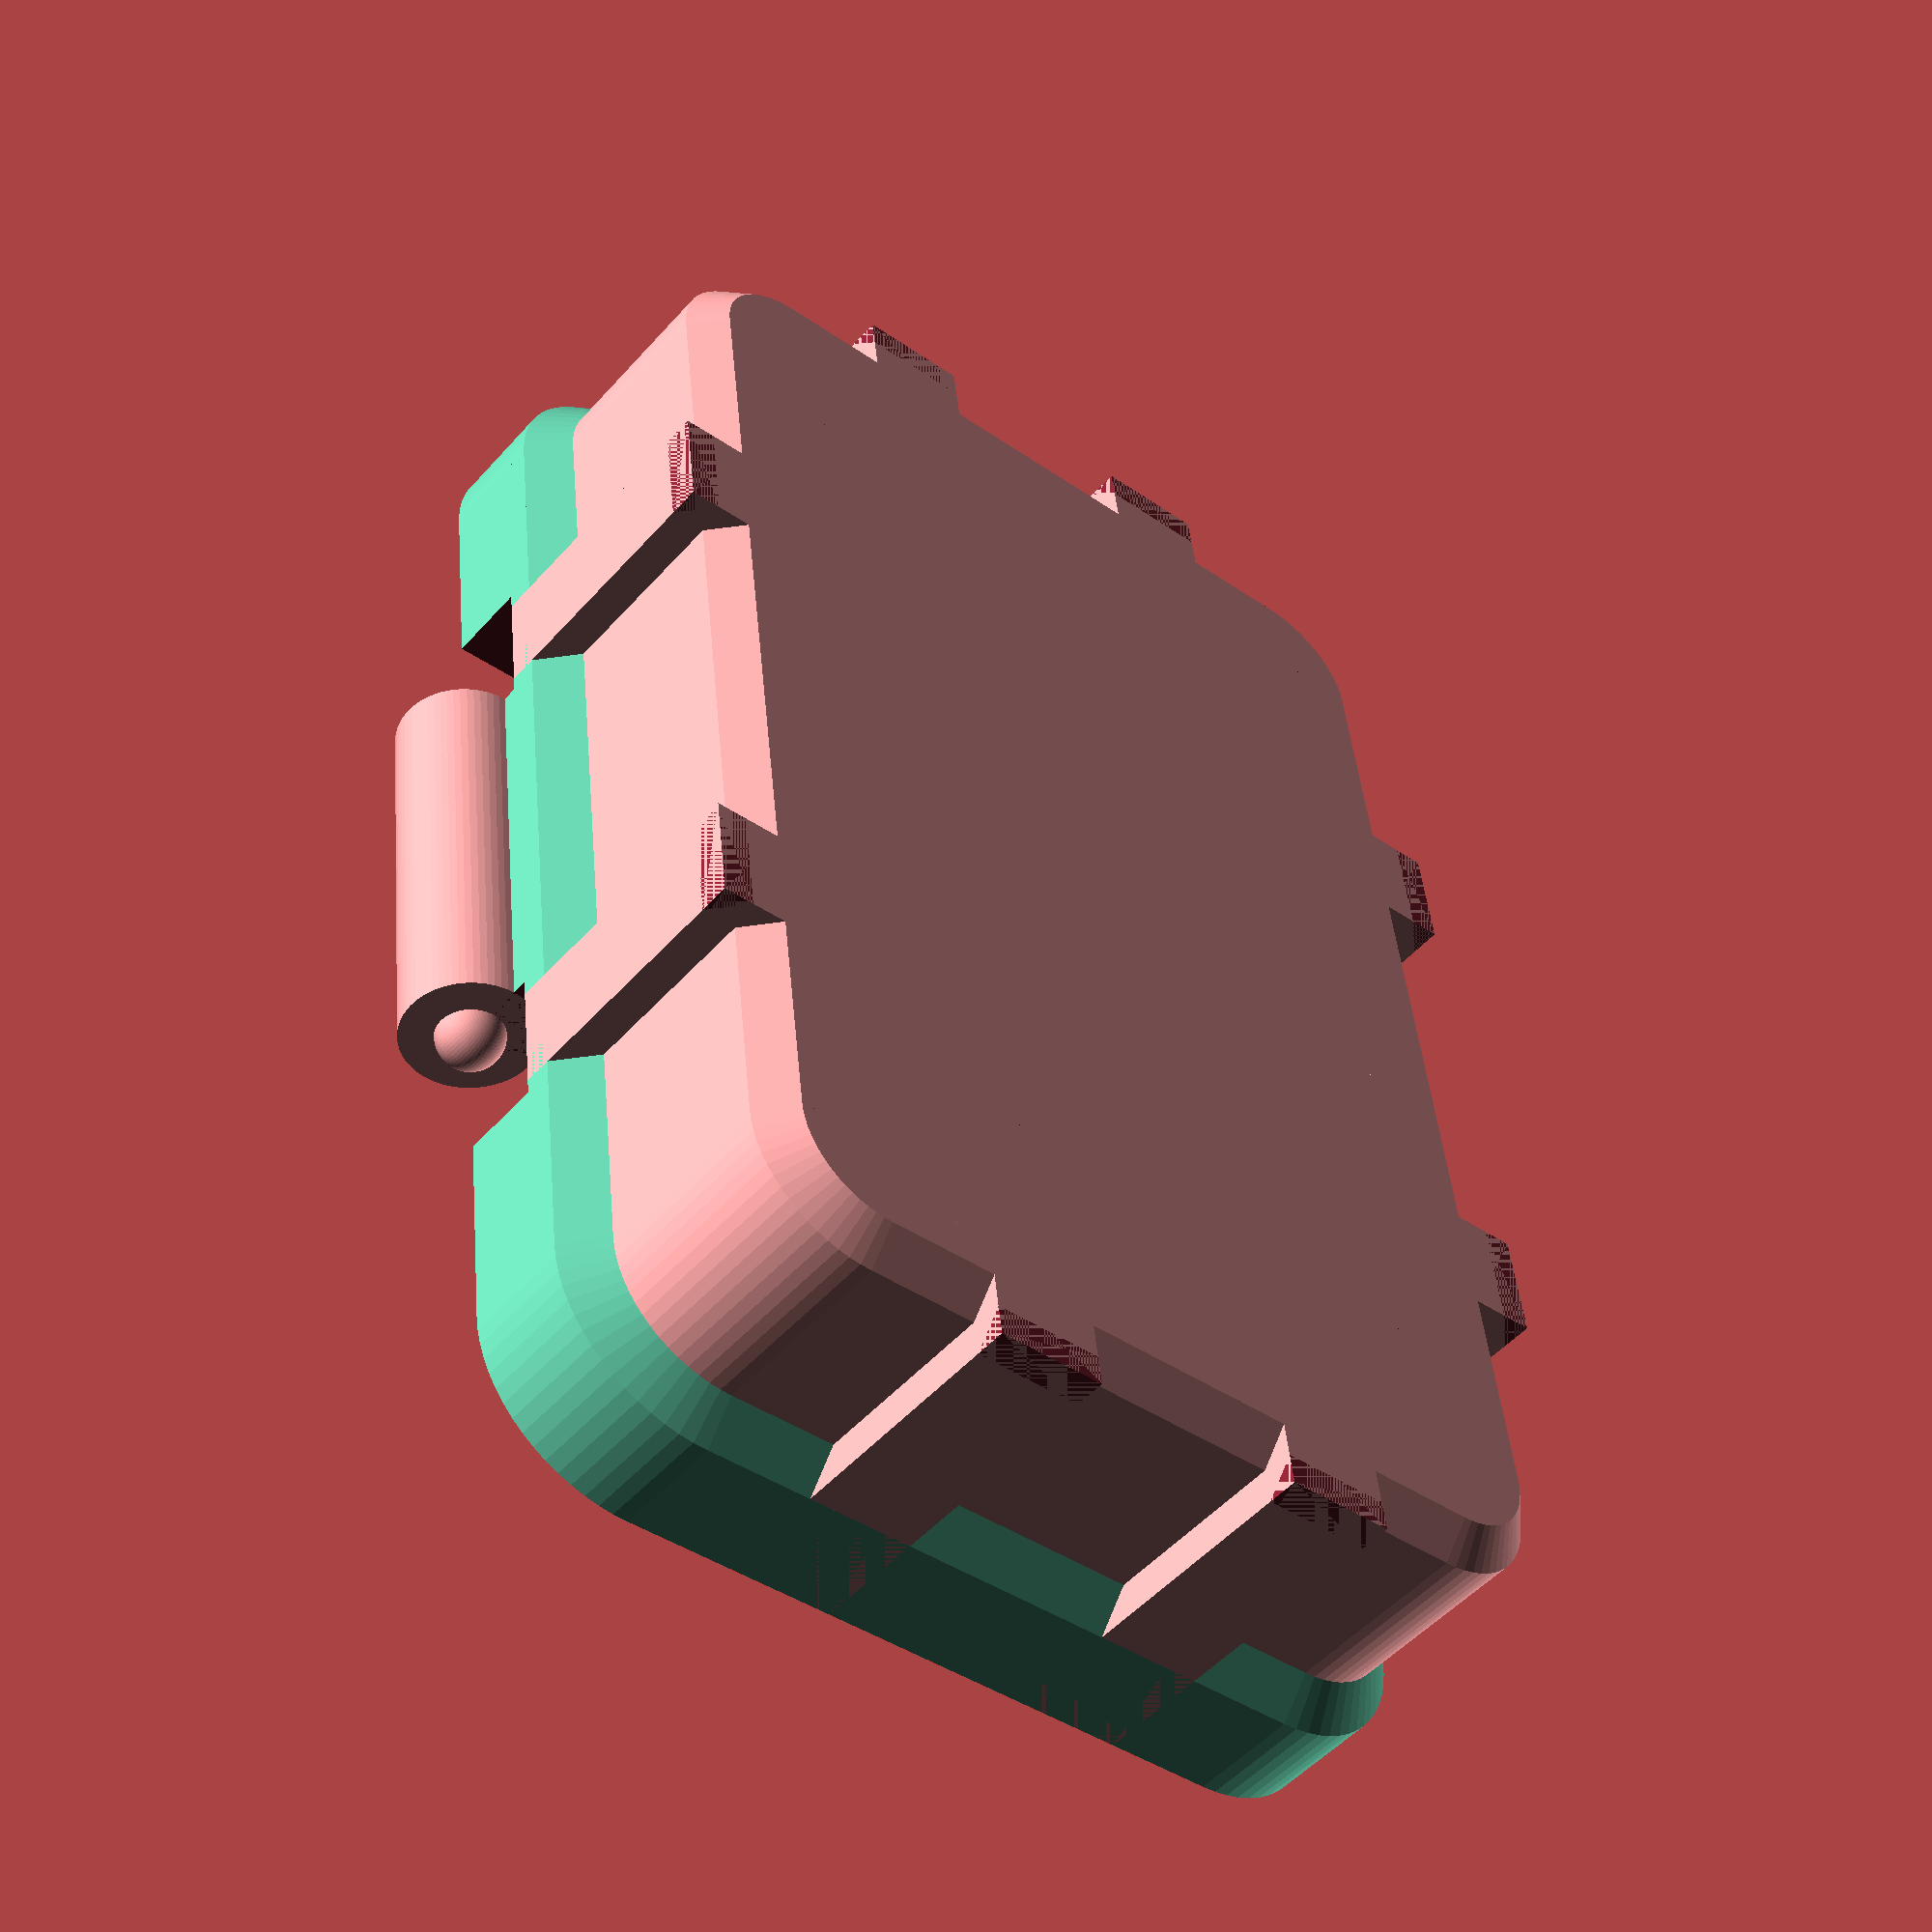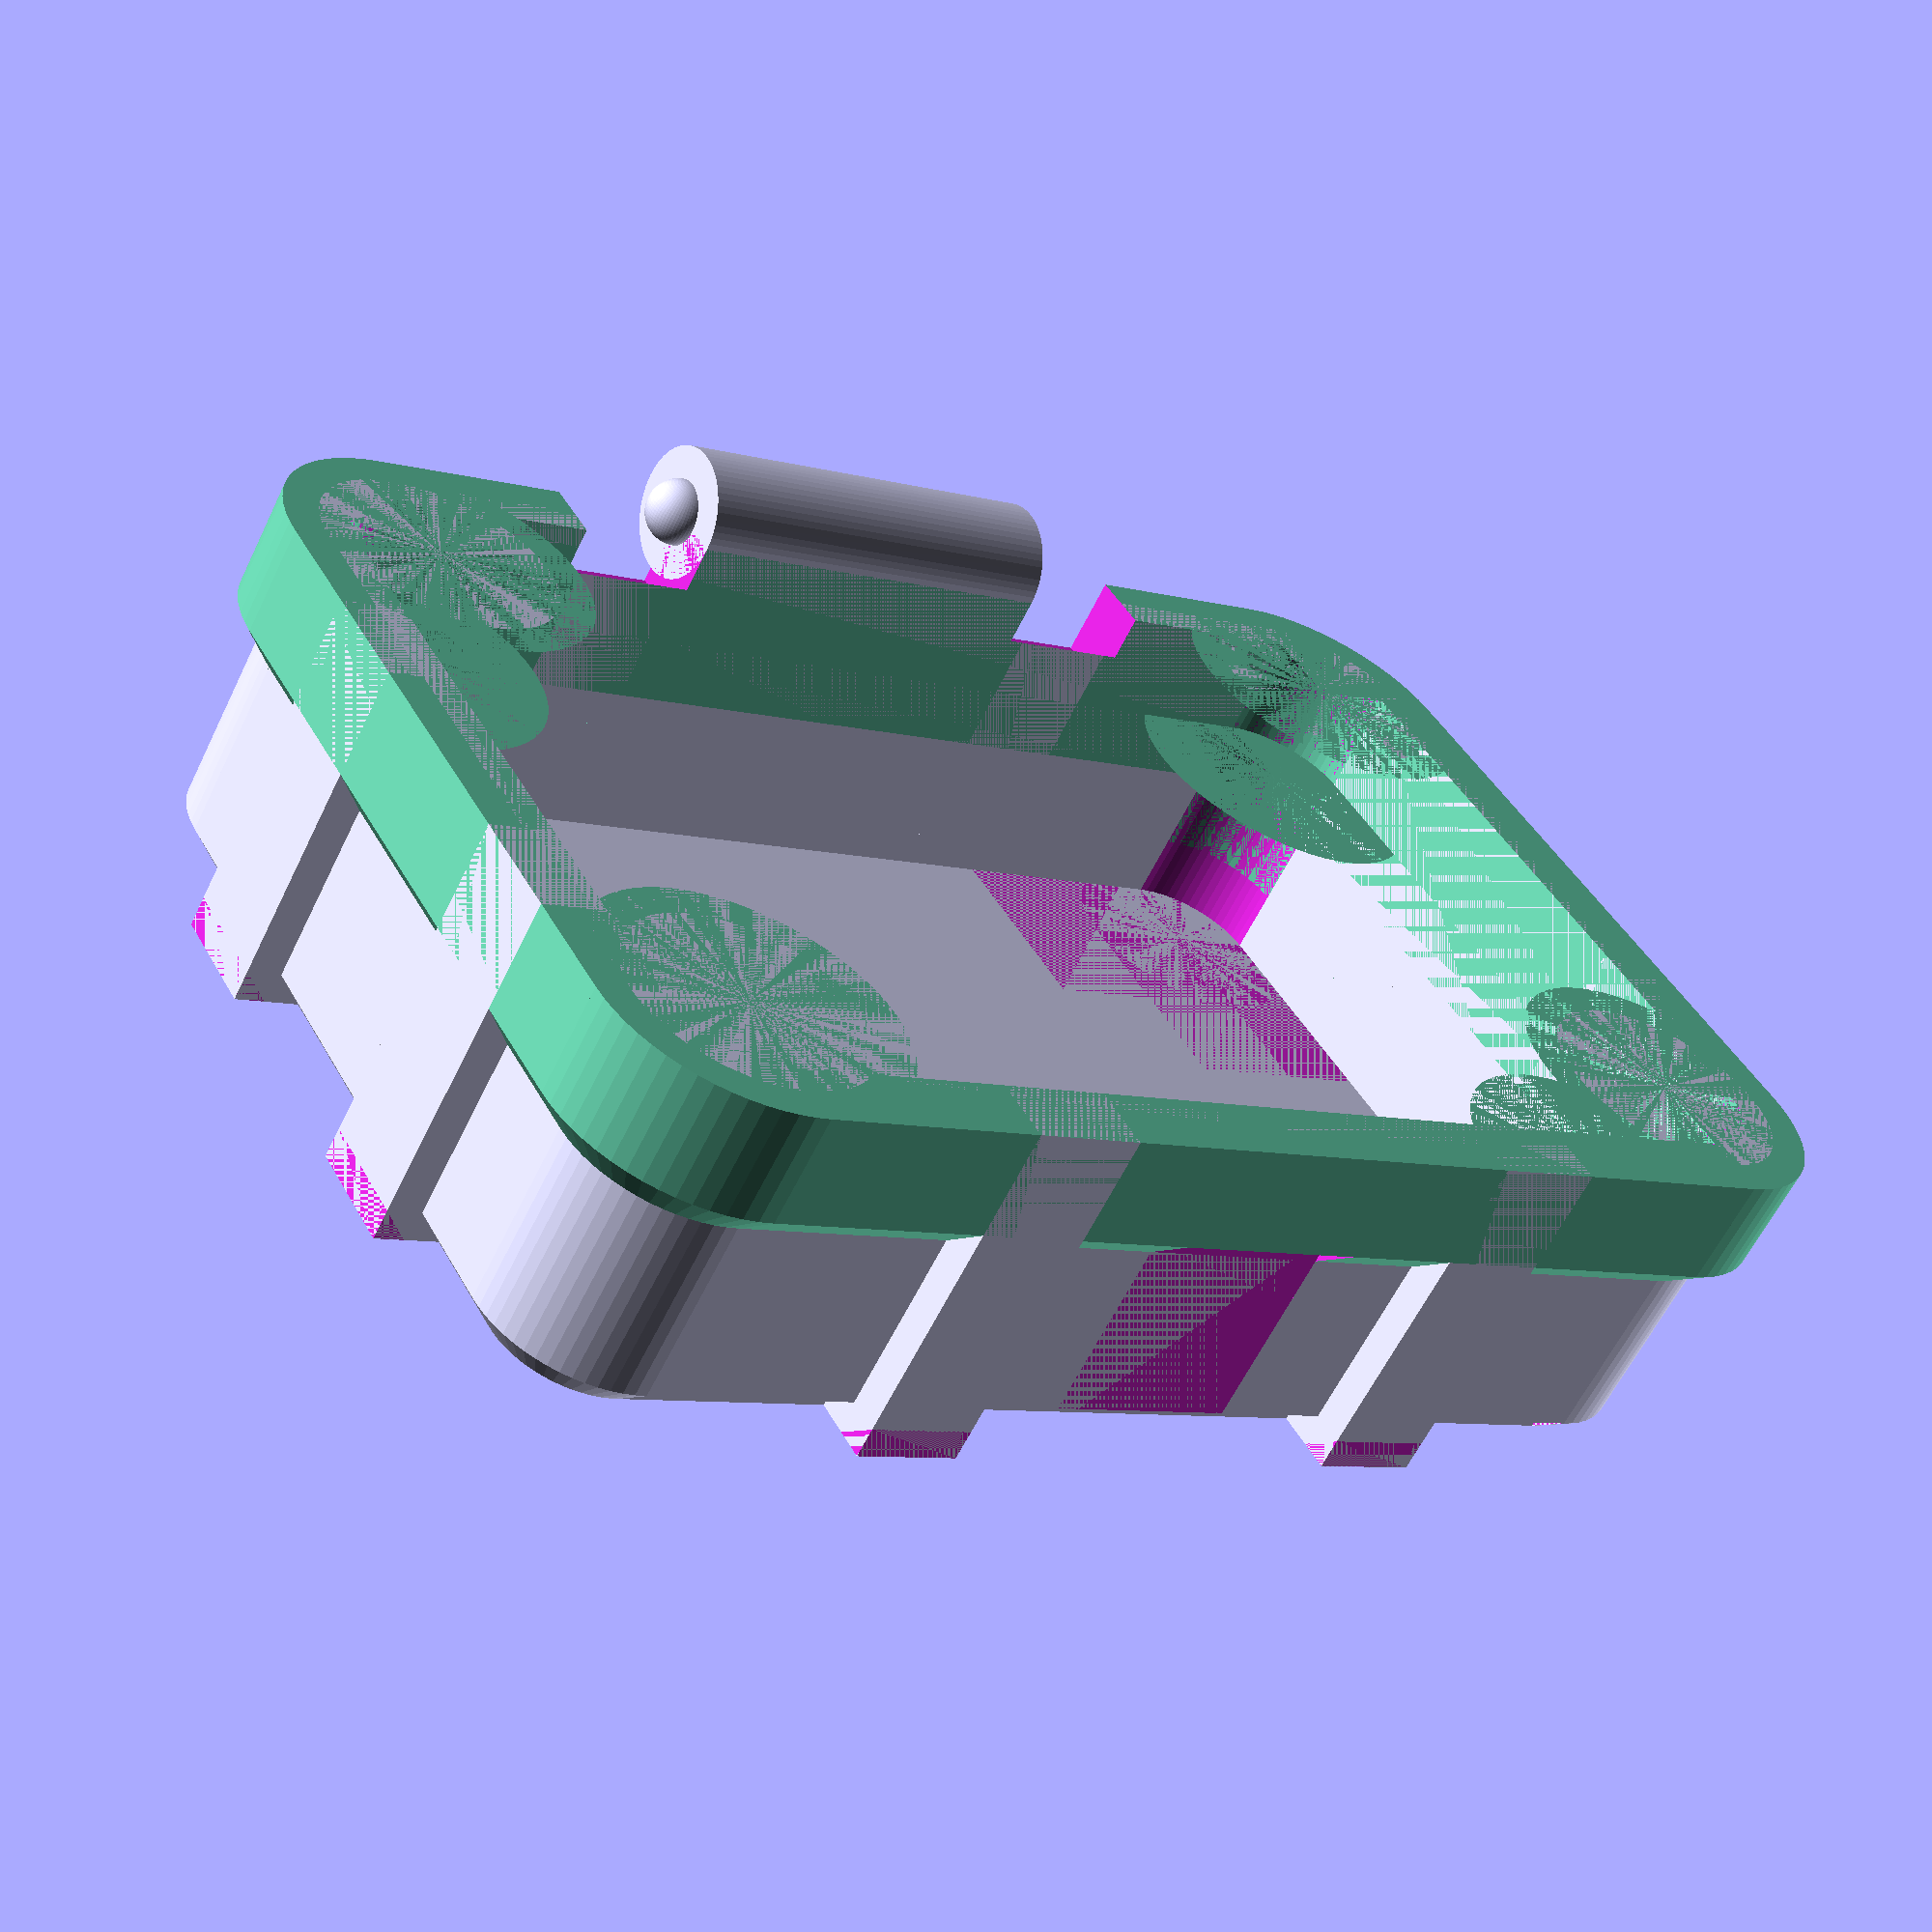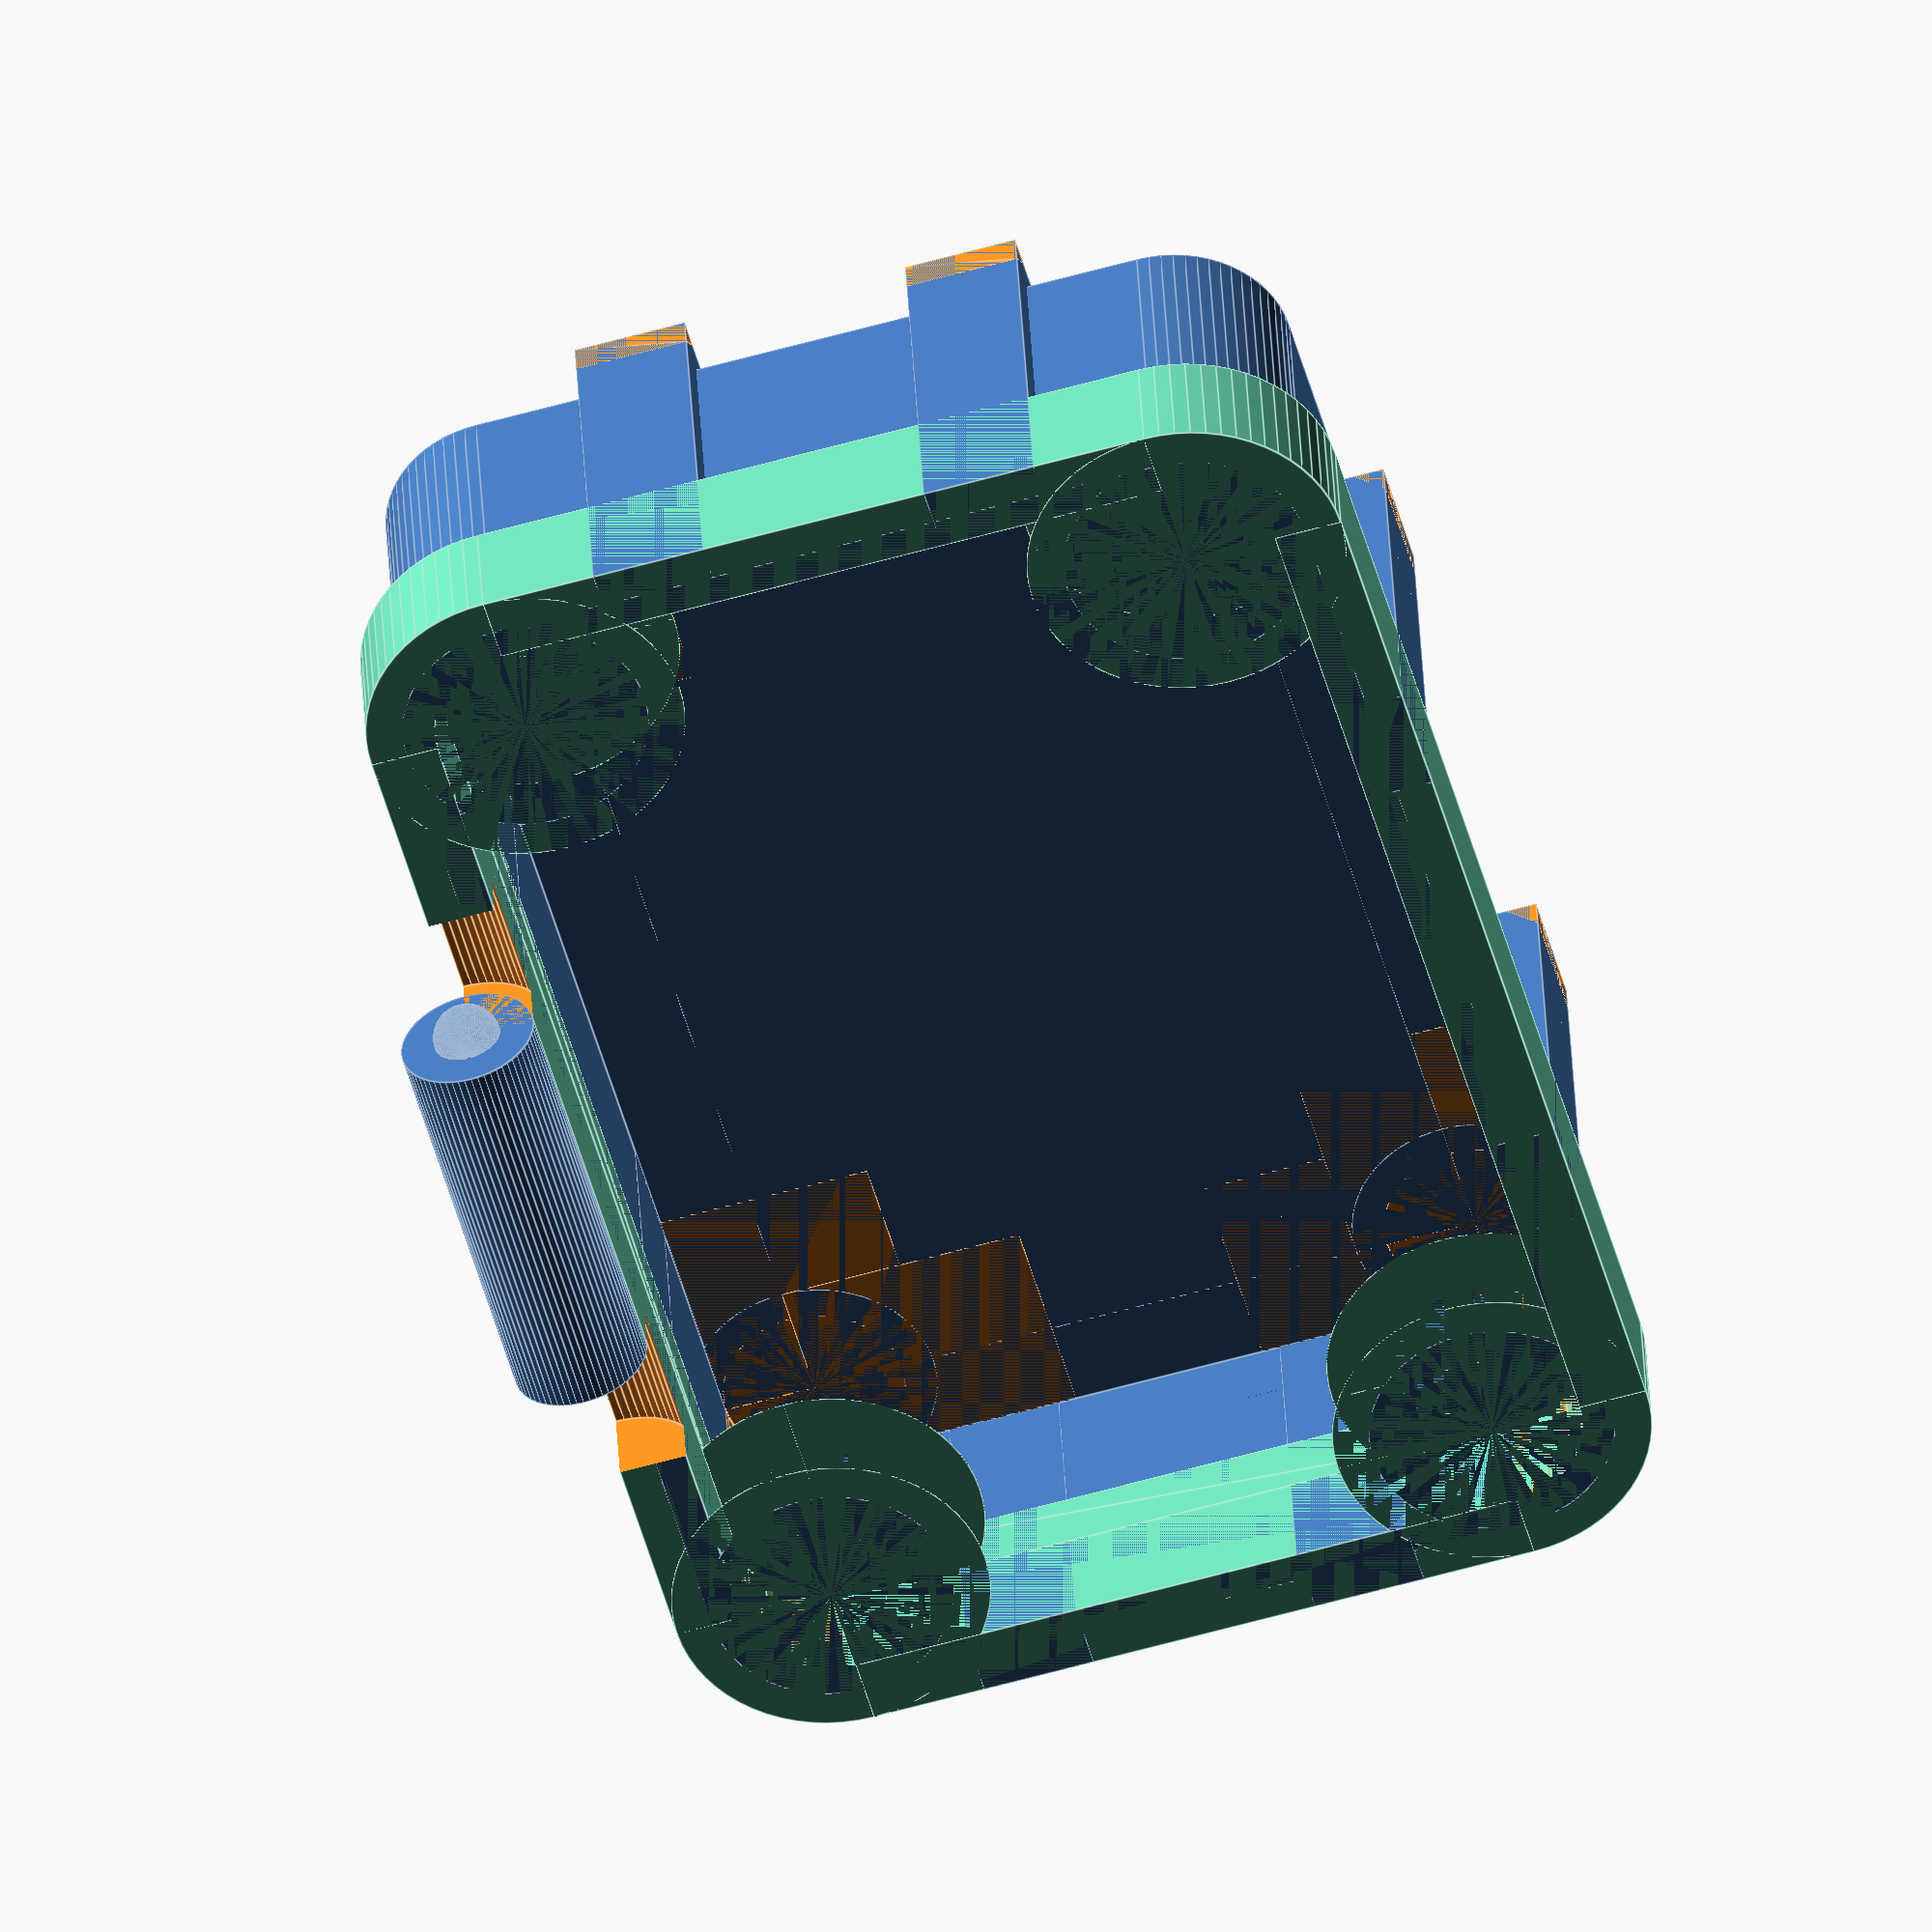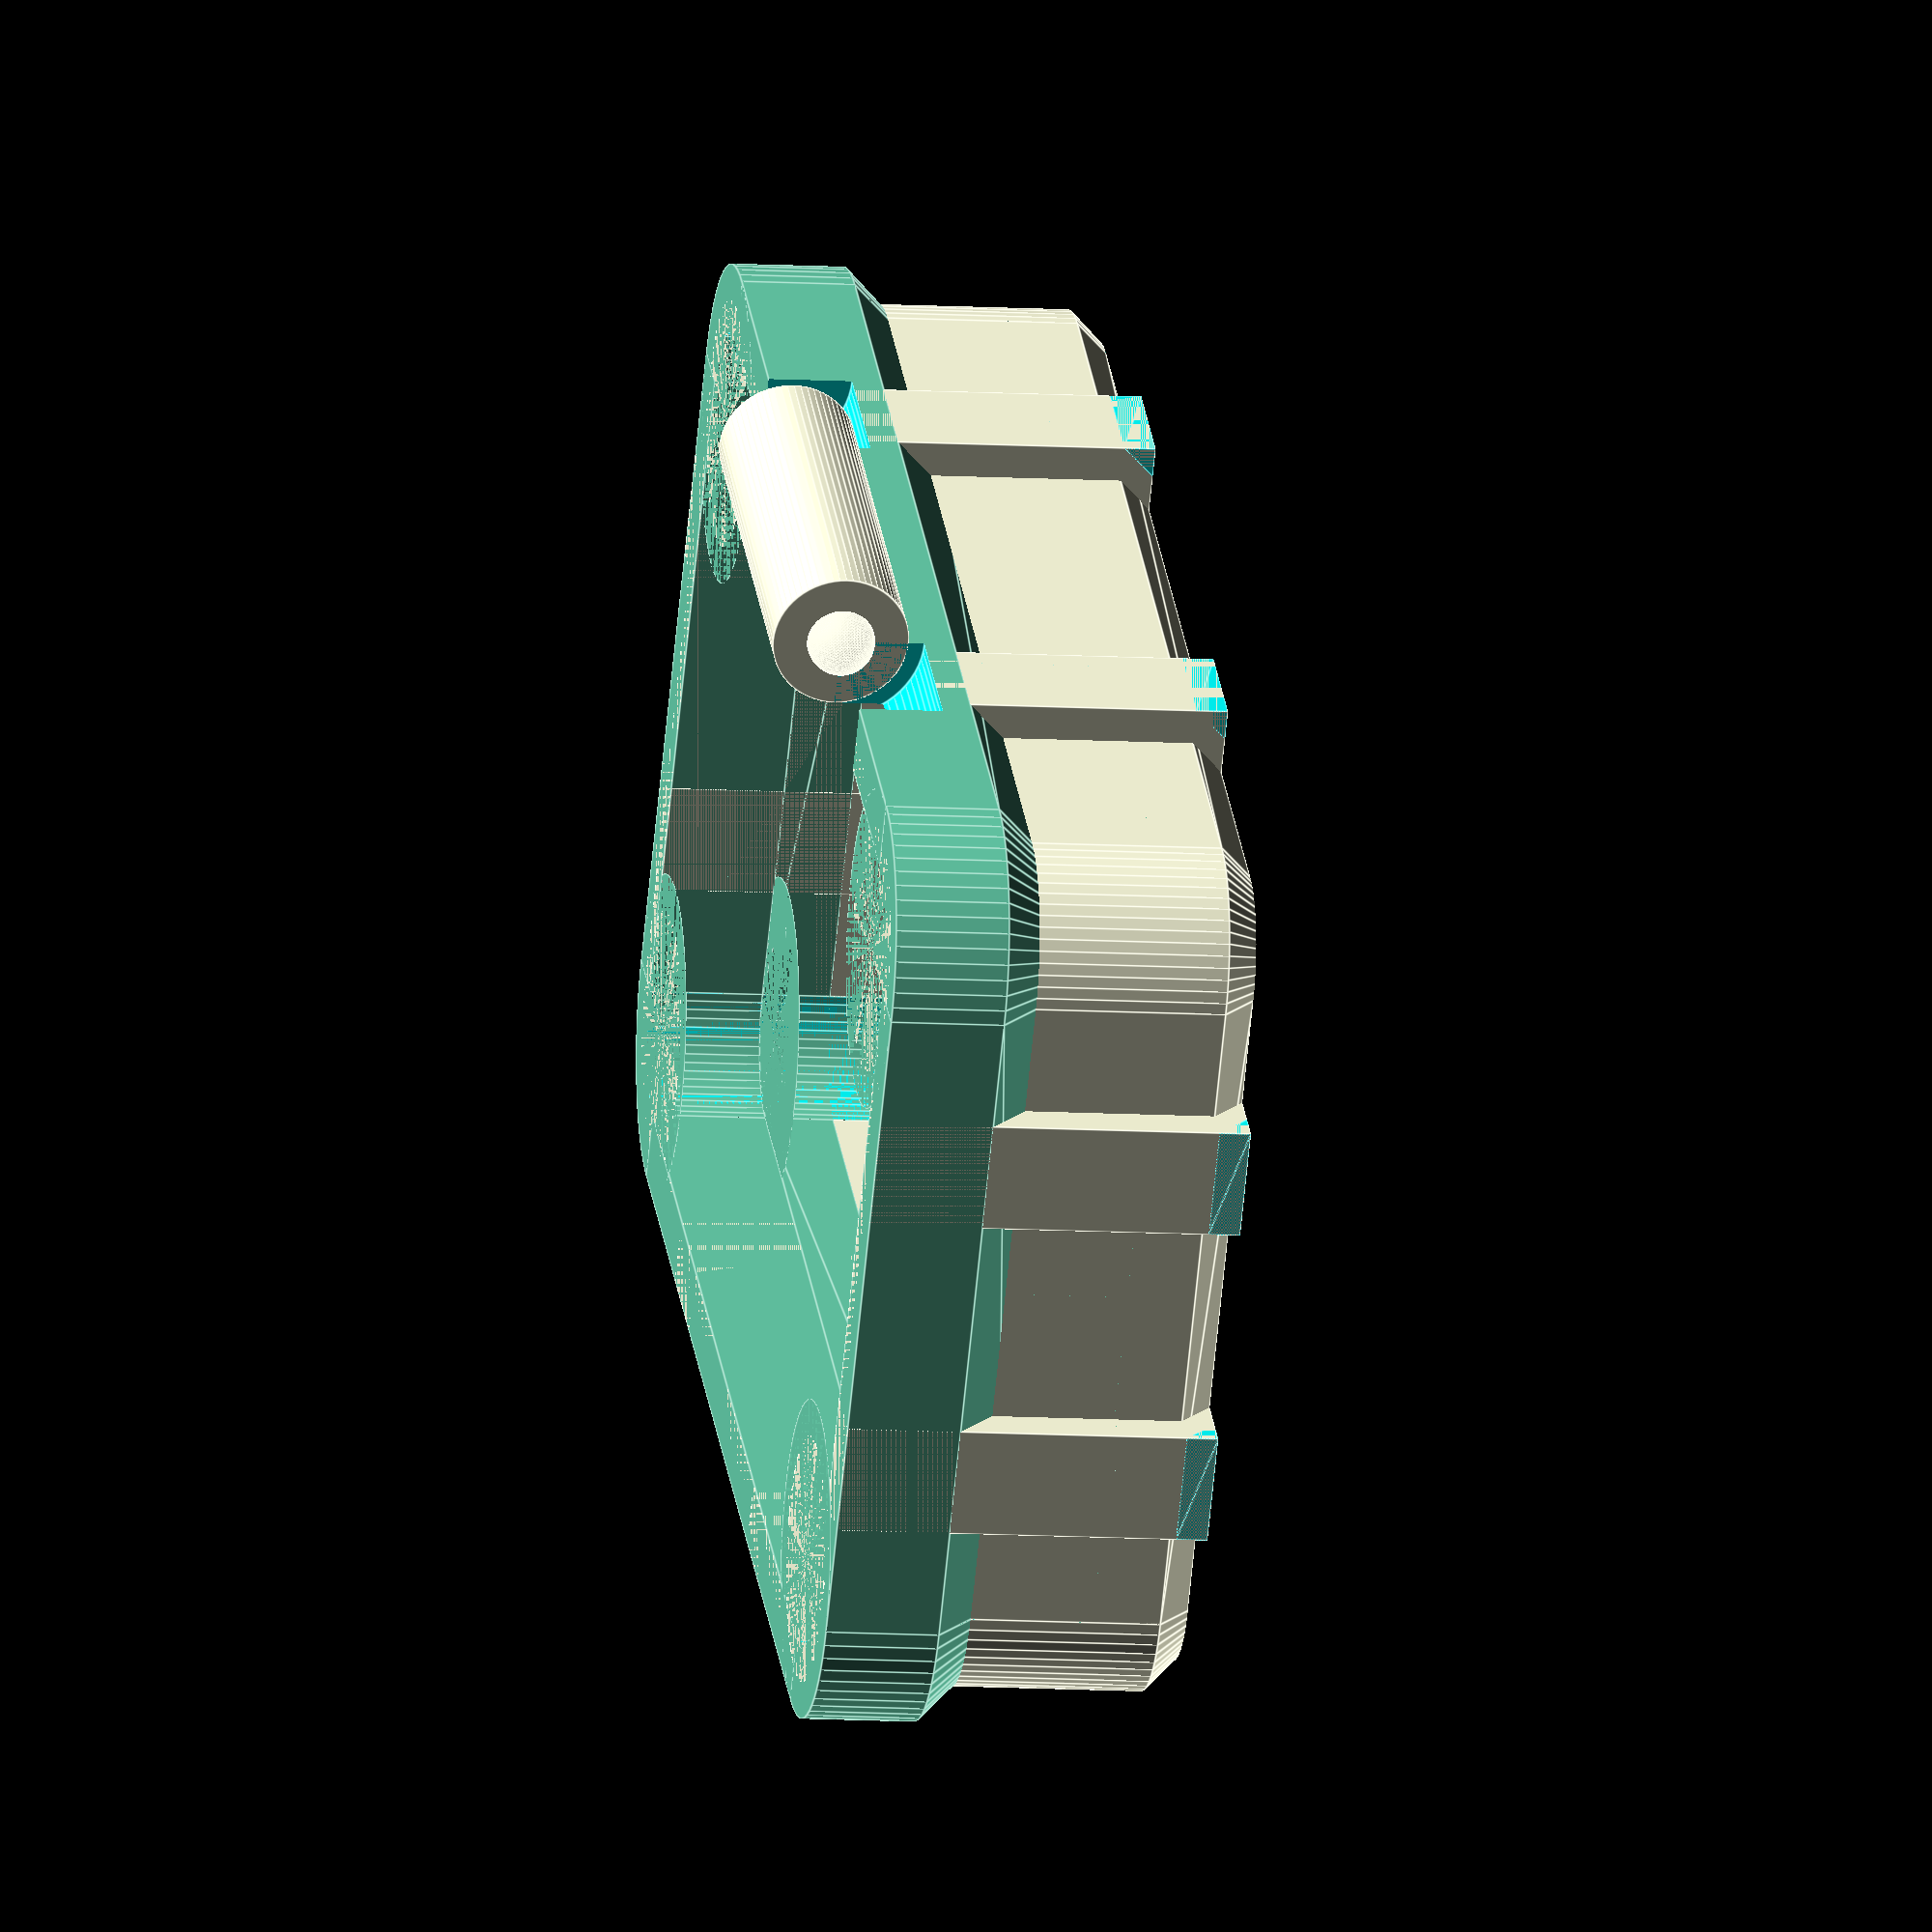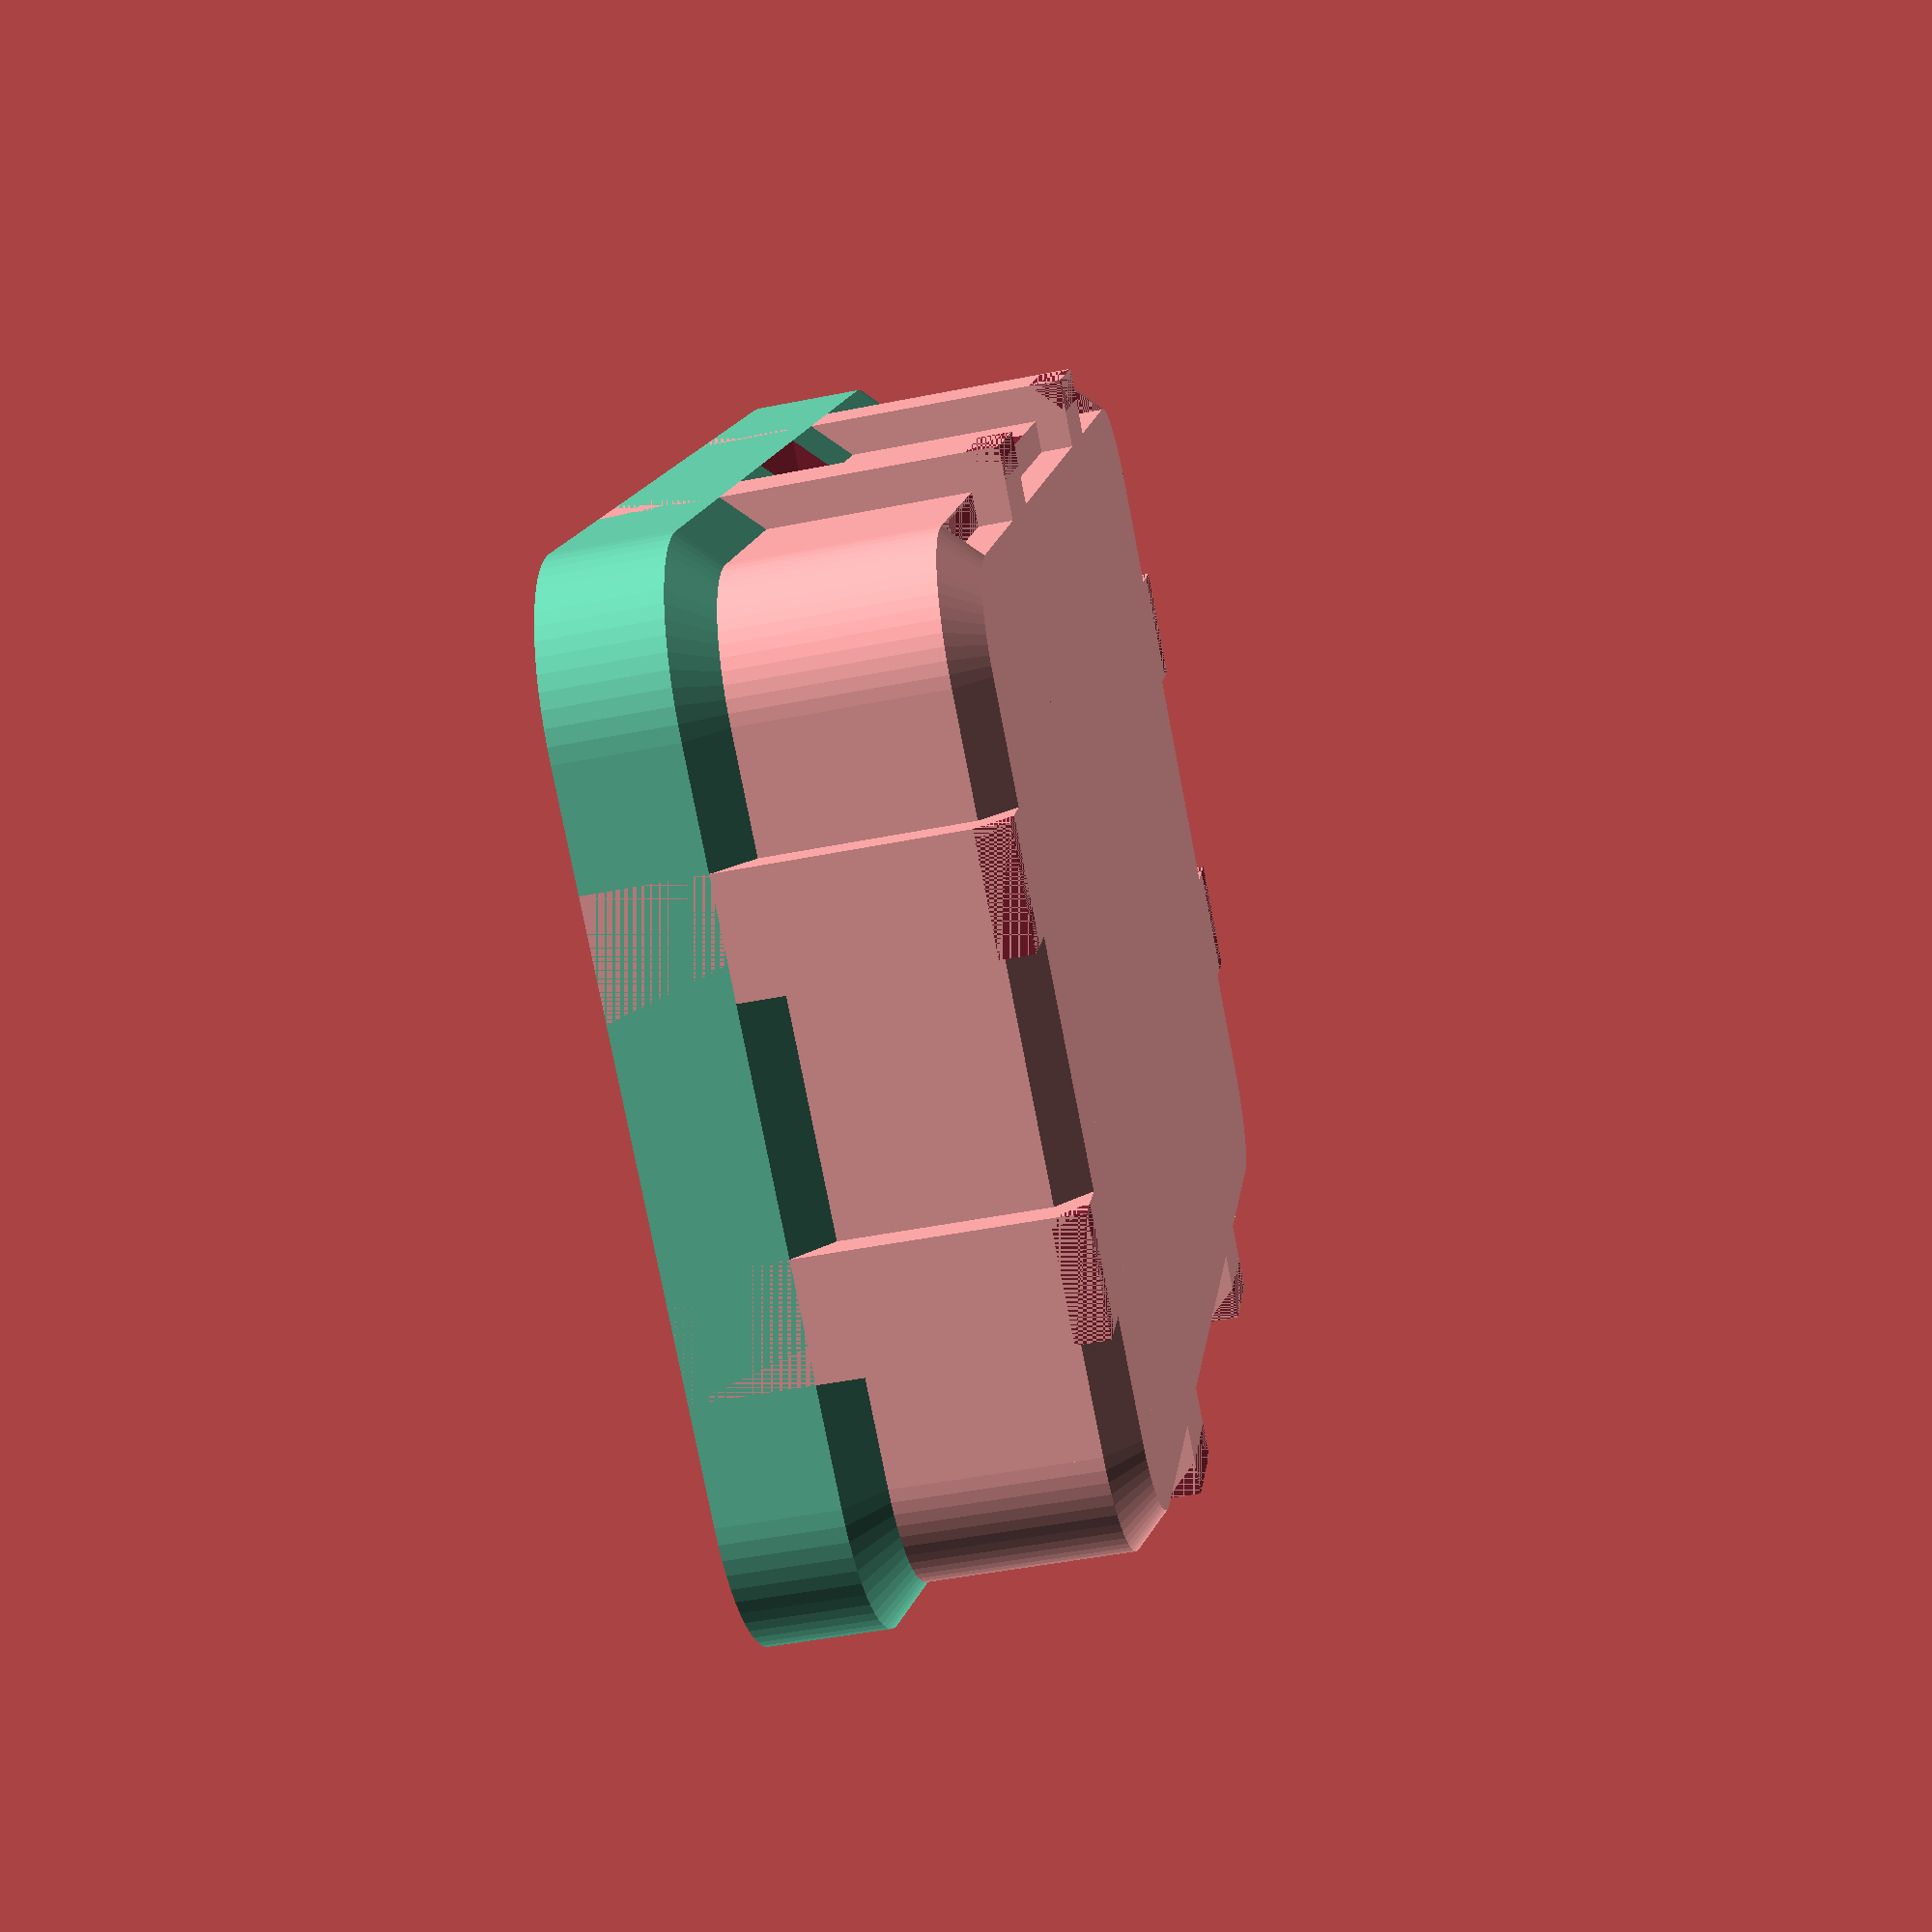
<openscad>
$fn = 64;

base_l = 50;
base_w = 30;
base_h = 15;
inner_r = 4;

print_line_w = 0.35;
wall = print_line_w * 4;
//brim_w = wall;
//brim_w = ceil(wall);
brim_w = 3;
brim_h = 5;
brace_l = 5;

notch_h = 1;
notch_clearance = 0.5;

hinge_d = 6;
hinge_notch_d = 3;
hinge_notch_lock_w = 1;
hinge_clearance = 0.7;

snap_l = 8;
snap_w = 3;
snap_clearance = 0.5;
snap_notch = 4;

outer_r = inner_r + wall;
brim_r = inner_r + brim_w;
wall_offset = brim_w - wall;

full_render = false;

bottom_piece();
//translate([0, base_w * 2, 0])
//    top_piece();

module round_outer_corner(height, outer_radius_bottom, outer_radius_top, inner_radius = inner_r) {
    border = max(outer_radius_bottom, outer_radius_top);
    difference() {
        cylinder(h = height, r1 = outer_radius_bottom, r2 = outer_radius_top);
        cylinder(h = height, r = inner_radius);
        translate([- border, 0, 0])
            cube([2 * border, 2 * border, height]);
        translate([0, - border, 0])
            cube([2 * border, 2 * border, height]);
    }
}

module round_inner_corner(height, outer_radius, inner_radius_bottom, inner_radius_top = 0) {
    r_diff = outer_radius - inner_radius_bottom;
    translate([0, 0, height])
        difference() {
            cylinder(h = r_diff, r = outer_radius);
            cylinder(h = height, r1 = outer_radius, r2 = inner_radius_top);
            cylinder(h = height, r = inner_radius_bottom);
            translate([- outer_radius, 0, 0])
                cube([2 * outer_radius, 2 * outer_radius, height]);
            translate([0, - outer_radius, 0])
                cube([2 * outer_radius, 2 * outer_radius, height]);
        }
}

module prism(l, w, h) {
    polyhedron(//pt 0        1          2          3          4          5
    points = [[0, 0, 0], [l, 0, 0], [l, w, 0], [0, w, 0], [0, w, h], [l, w, h]],
    faces = [[0, 1, 2, 3], [5, 4, 3, 2], [0, 4, 5, 1], [0, 3, 4], [5, 2, 1]]
    );
}

module bottom() {
    module bottom_corner() {
        round_outer_corner(wall, inner_r, inner_r, 0);
    }

    translate([wall, outer_r, 0])
        cube([base_l + 2 * outer_r - 2 * wall, base_w, wall]);

    translate([outer_r, wall, 0])
        cube([base_l, base_w + 2 * outer_r - 2 * wall, wall]);

    translate([outer_r, outer_r, 0])
        bottom_corner();

    translate([outer_r, base_w + outer_r, 0])
        rotate([0, 0, - 90])
            bottom_corner();

    translate([base_l + outer_r, outer_r, 0])
        rotate([0, 0, 90])
            bottom_corner();

    translate([base_l + outer_r, base_w + outer_r, 0])
        rotate([0, 0, 180])
            bottom_corner();
}

function first_brace_start(l) = (l / 4) - brace_l / 2 ;
function second_brace_start(l) = (l / 2 * 1.5) - brace_l / 2;

module sides() {
    module wall_with_braces(length) {
        module brace() {
            difference() {
                cube([brace_l, brim_w, base_h + wall]);
                translate([0, wall, 0])
                    prism(brace_l, - wall, wall);
            }
        }

        translate([0, 0, wall]) {
            cube([length, wall, base_h]);
            prism(length, wall, - wall);
        }

        translate([first_brace_start(length), - wall_offset, 0])
            brace();
        translate([second_brace_start(length), - wall_offset, 0])
            brace();
    }

    module wall_corner() {
        translate([0, 0, wall]) {
            round_outer_corner(base_h, outer_r, outer_r);
            translate([0, 0, - outer_r])
                round_outer_corner(outer_r, 0, outer_r);
        }
    }

    translate([outer_r, 0, 0]) {
        translate([0, outer_r, 0])
            wall_corner();

        wall_with_braces(base_l);

        translate([base_l, outer_r, 0])
            rotate([0, 0, 90])
                wall_corner();

        translate([- outer_r, base_w + outer_r, 0])
            rotate([0, 0, - 90])
                wall_with_braces(base_w);

        translate([0, base_w + outer_r, 0])
            rotate([0, 0, - 90])
                wall_corner();

        translate([base_l, base_w + 2 * outer_r, 0])
            rotate([0, 0, 180])
                wall_with_braces(base_l);

        translate([base_l, base_w + outer_r, 0])
            rotate([0, 0, 180])
                wall_corner();

        translate([base_l + outer_r, outer_r, 0])
            rotate([0, 0, 90])
                wall_with_braces(base_w);
    }
}

module brim() {
    module brim_corner() {
        color("lightblue") {
            round_outer_corner(brim_h, brim_r, brim_r);
            translate([0, 0, - brim_r])
                round_outer_corner(brim_r, 0, brim_r);
        }
    }

    color("MediumAquamarine")
        translate([- wall_offset, - wall_offset, base_h + wall - brim_h]) {
            translate([brim_r, brim_r, 0])
                brim_corner();

            translate([brim_r, 0, 0]) {
                cube([base_l, brim_w, brim_h]);
                prism(base_l, brim_w, - brim_w);
            }

            translate([base_l + brim_r, brim_r, 0]) {
                rotate([0, 0, 90])
                    brim_corner();
            }

            translate([0, brim_r, 0]) {
                cube([brim_w, base_w, brim_h]);
                rotate([0, 0, 90])
                    prism(base_w, - brim_w, - brim_w);
            }

            translate([base_l + brim_r, base_w + brim_r, 0])
                rotate([0, 0, 180])
                    brim_corner();

            translate([base_l + 2 * brim_r - brim_w, brim_r, 0]) {
                cube([brim_w, base_w, brim_h]);
                translate([brim_w, 0, 0])
                    rotate([0, 0, 90])
                        prism(base_w, brim_w, - brim_w);
            }

            translate([brim_r, base_w + brim_r, 0])
                rotate([0, 0, - 90])
                    brim_corner();

            translate([brim_r, base_w + 2 * brim_r - brim_w, 0]) {
                cube([base_l, brim_w, brim_h]);
                translate([0, brim_w, 0])
                    prism(base_l, - brim_w, - brim_w);
            }
        }
}

module base_shape() {
    translate([wall_offset, wall_offset, 0]) {
        bottom();
        sides();
        brim();
    }
}

module notch(base_height, clearance) {
    module notch_straight(length) {
        translate([0, - notch_h, 0])
            cube([length, notch_h * 2, clearance]);
        translate([0, - notch_h, 0])
            prism(length, notch_h, - notch_h);
        translate([0, notch_h, 0])
            prism(length, - notch_h, - notch_h);
    }

    module notch_corner() {
        notch_middle_r = inner_r + brim_w / 2;
        notch_outer_r = notch_middle_r + notch_h;
        notch_inner_r = notch_middle_r - notch_h;
        round_outer_corner(clearance, notch_outer_r, notch_outer_r, notch_inner_r);
        translate([0, 0, - notch_outer_r]) {
            round_outer_corner(notch_outer_r, 0, notch_outer_r, notch_middle_r);
            round_inner_corner(notch_middle_r, notch_middle_r, notch_inner_r);
        }
    }

    translate([0, 0, base_height]) {
        translate([brim_r, brim_w / 2, 0])
            notch_straight(base_l);
        translate([brim_r, brim_r + base_w + inner_r + brim_w / 2, 0])
            notch_straight(base_l);
        translate([brim_w / 2, brim_r, 0])
            rotate([0, 0, 90])
                notch_straight(base_w);
        translate([brim_r + base_l + inner_r + brim_w / 2, brim_r, 0])
            rotate([0, 0, 90])
                notch_straight(base_w);

        translate([brim_r, brim_r, 0])
            notch_corner();

        translate([base_l + brim_r, brim_r, 0])
            rotate([0, 0, 90])
                notch_corner();

        translate([brim_r, base_w + brim_r, 0])
            rotate([0, 0, - 90])
                notch_corner();

        translate([base_l + brim_r, base_w + brim_r, 0])
            rotate([0, 0, 180])
                notch_corner();
    }
}

module bottom_hinge_hole(offset, hole_l) {
    translate([offset - hinge_clearance, 0, base_h + wall])
        rotate([0, 90, 0])
            cylinder(h = hole_l, d = hinge_d + 2 * hinge_clearance);
}

module bottom_hinge(start, end) {
    translate([start, 0, base_h + wall]) {
        rotate([0, 90, 0])
            cylinder(h = end - start, d = hinge_d);
        sphere(d = hinge_notch_d);
    }
    translate([end, 0, base_h + wall])
        sphere(d = hinge_notch_d);
}

module bottom_snap_hole() {
    snap_hole_l = snap_l + 2 * snap_clearance;

    translate([brim_r + base_l / 2 - snap_hole_l / 2, brim_r + base_w + outer_r])
        cube([snap_l + 2 * snap_clearance, brim_w, base_h + wall - brim_h]);
}

module bottom_piece() {
    hinge_hole_l = brace_l + 2 * hinge_clearance;
    difference() {
        base_shape();
        if (full_render || !$preview) {
            notch(base_h + wall - notch_clearance + 0.001, notch_clearance);
        }
        translate([brim_r, 0, 0]) {
            bottom_hinge_hole(first_brace_start(base_l), hinge_hole_l);
            bottom_hinge_hole(second_brace_start(base_l), hinge_hole_l);
        }
        bottom_snap_hole();
    }

    translate([brim_r, 0, 0])
        bottom_hinge(first_brace_start(base_l) + hinge_hole_l - hinge_clearance, second_brace_start(base_l) - hinge_clearance);

}

module top_hole() {
    hole_l = second_brace_start(base_l) - first_brace_start(base_l) - brace_l;
    translate([first_brace_start(base_l) + brim_r + brace_l, 0, base_h + wall])
        rotate([0, 90, 0])
            cylinder(h = hole_l, d = hinge_d + 2 * hinge_clearance);
}

module top_hinge(offset) {
    translate([offset + brim_r, 0, base_h + wall])
        rotate([0, 90, 0])
            cylinder(h = brace_l, d = hinge_d);
}

module top_hinge_socket(offset, rot = 0) {
    translate([offset + brim_r, 0, base_h + wall])
        rotate([0, 0, rot]) {
            sphere(d = hinge_notch_d);
            translate([- hinge_notch_lock_w, - hinge_notch_d / 2, 0])
                cube([hinge_notch_lock_w, hinge_notch_d, hinge_d]);
        }
}

module top_snap() {
    bevel_h = brim_w + snap_w;
    translate([brim_r + base_l / 2 - snap_l / 2, base_w + 2 * brim_r, base_h + wall - brim_h]) {
        cube([snap_l, snap_w, 2 * brim_h + snap_notch + snap_clearance]);
        translate([0, snap_w, 0])
            prism(snap_l, - bevel_h, - bevel_h);
        translate([0, 0, 2 * brim_h + snap_notch / 2 + snap_clearance])
            rotate([0, 90, 0])
                cylinder(snap_l, d = snap_notch);
        translate([0, 0, 2 * brim_h + snap_notch + snap_clearance]) {
            prism(snap_l, snap_w / 2, snap_w / 2);
            translate([0, snap_w, 0])
                prism(snap_l, - snap_w / 2, snap_w / 2);
        }
    }
}

module top_piece() {
    difference() {
        union() {
            base_shape();
            translate([0, base_w + brim_r * 2, 0])
                rotate([180, 0, 0])
                    notch(- base_h - wall, 0);
            top_hinge(first_brace_start(base_l));
            top_hinge(second_brace_start(base_l));
        }
        top_hole();
        top_hinge_socket(first_brace_start(base_l) + brace_l);
        top_hinge_socket(second_brace_start(base_l), 180);
    }
    top_snap();
}

</openscad>
<views>
elev=51.0 azim=276.7 roll=140.0 proj=p view=wireframe
elev=60.7 azim=149.6 roll=334.2 proj=p view=wireframe
elev=322.8 azim=74.5 roll=357.2 proj=o view=edges
elev=189.8 azim=37.0 roll=99.1 proj=o view=edges
elev=226.7 azim=238.9 roll=77.1 proj=p view=wireframe
</views>
